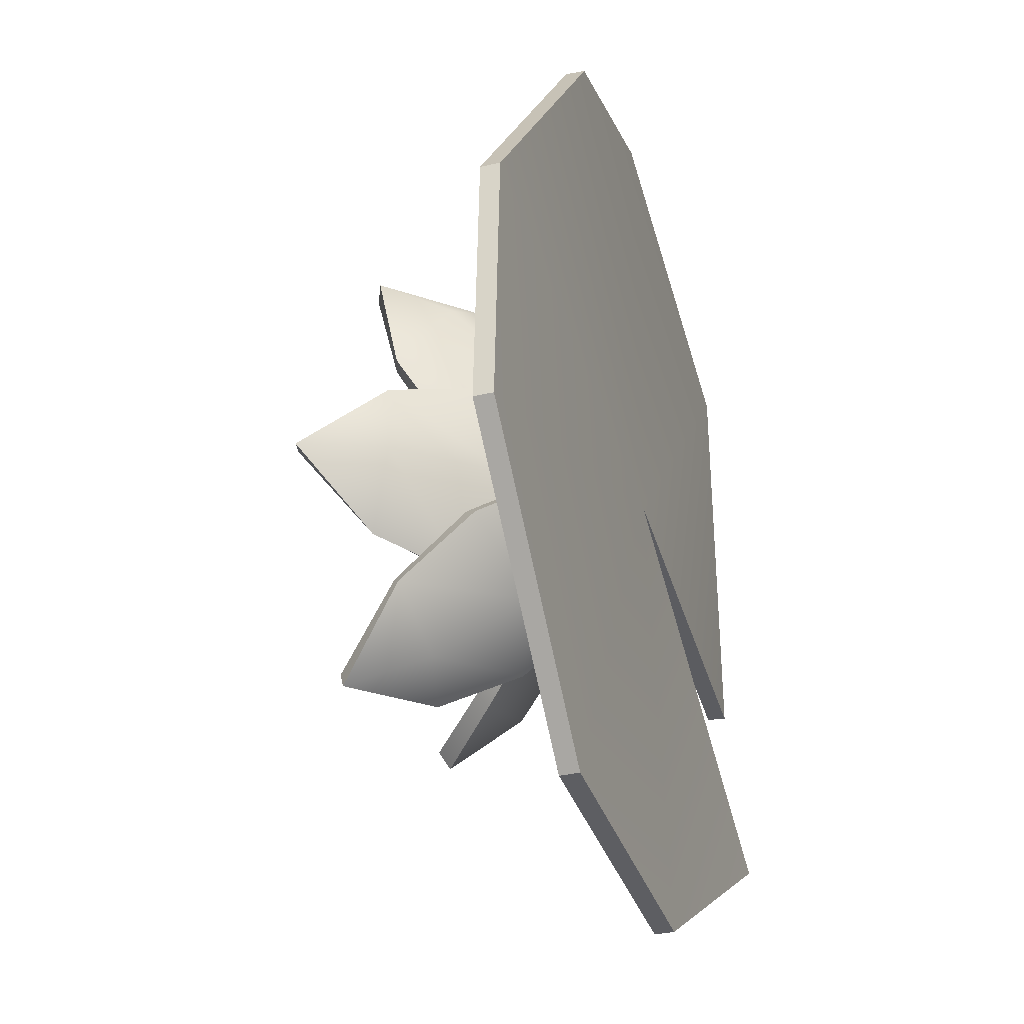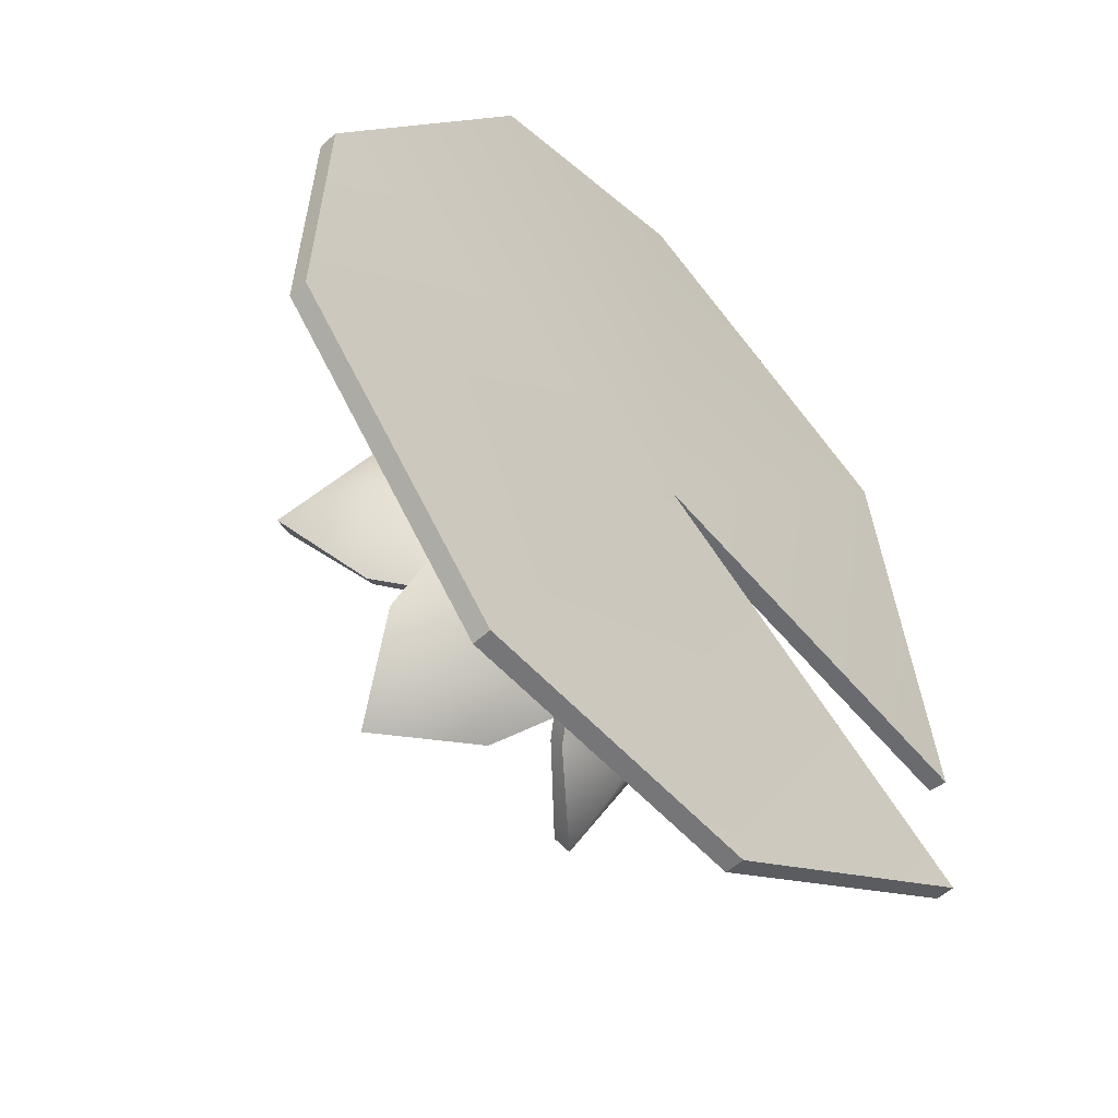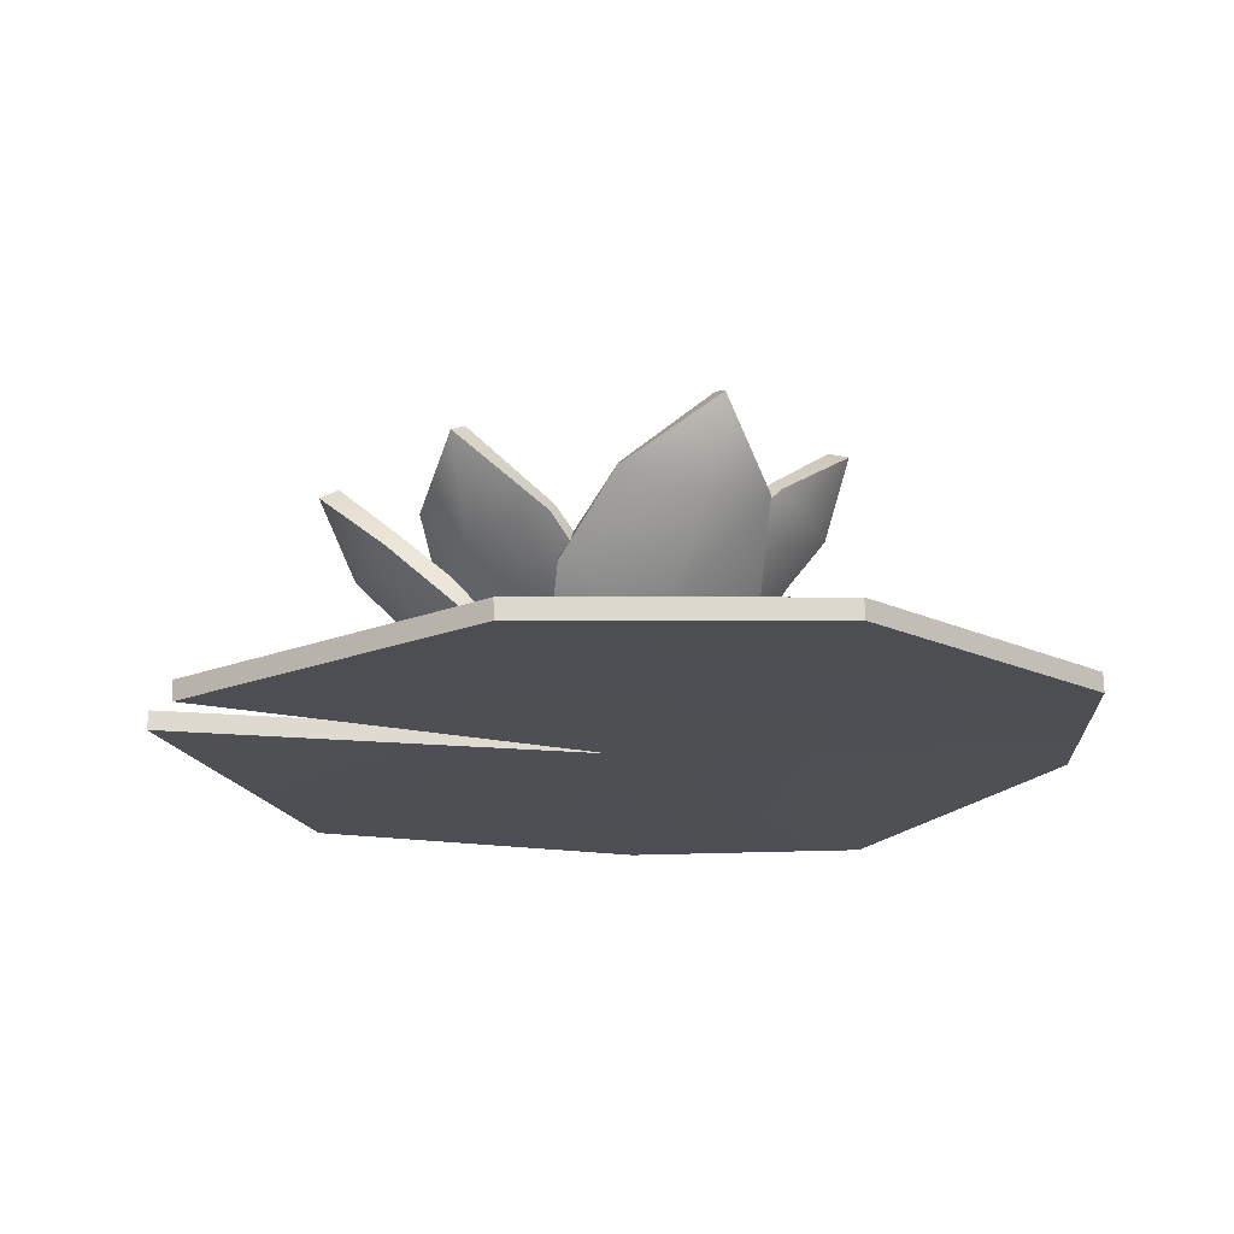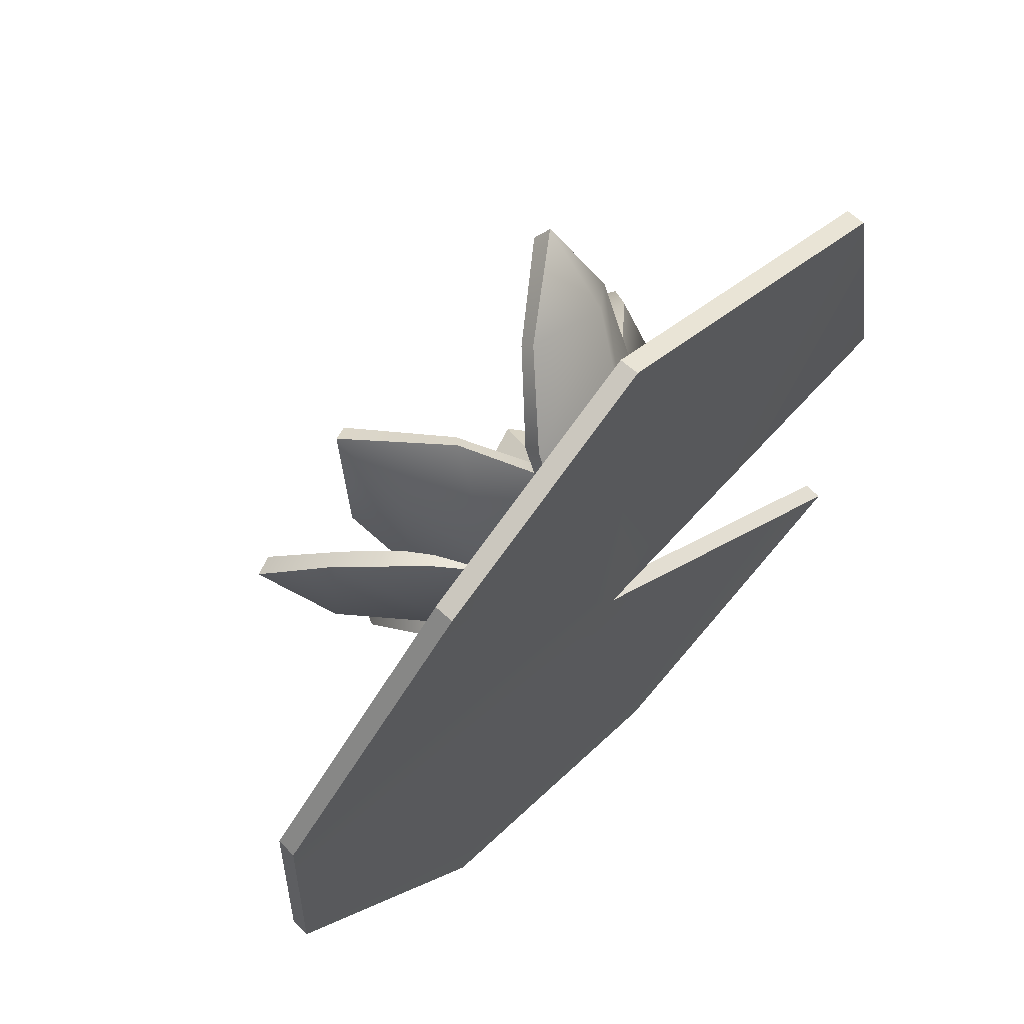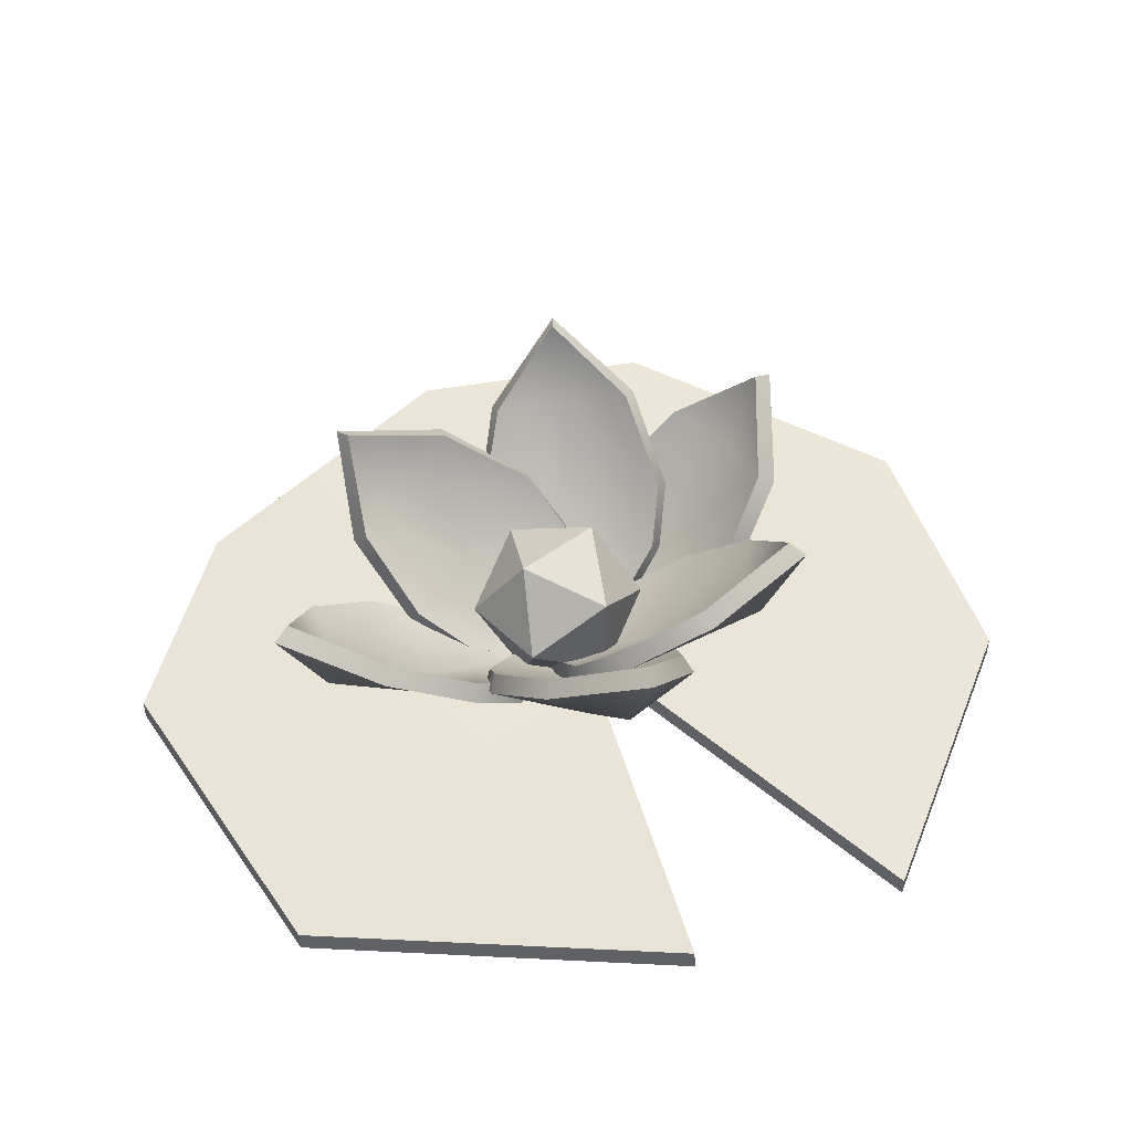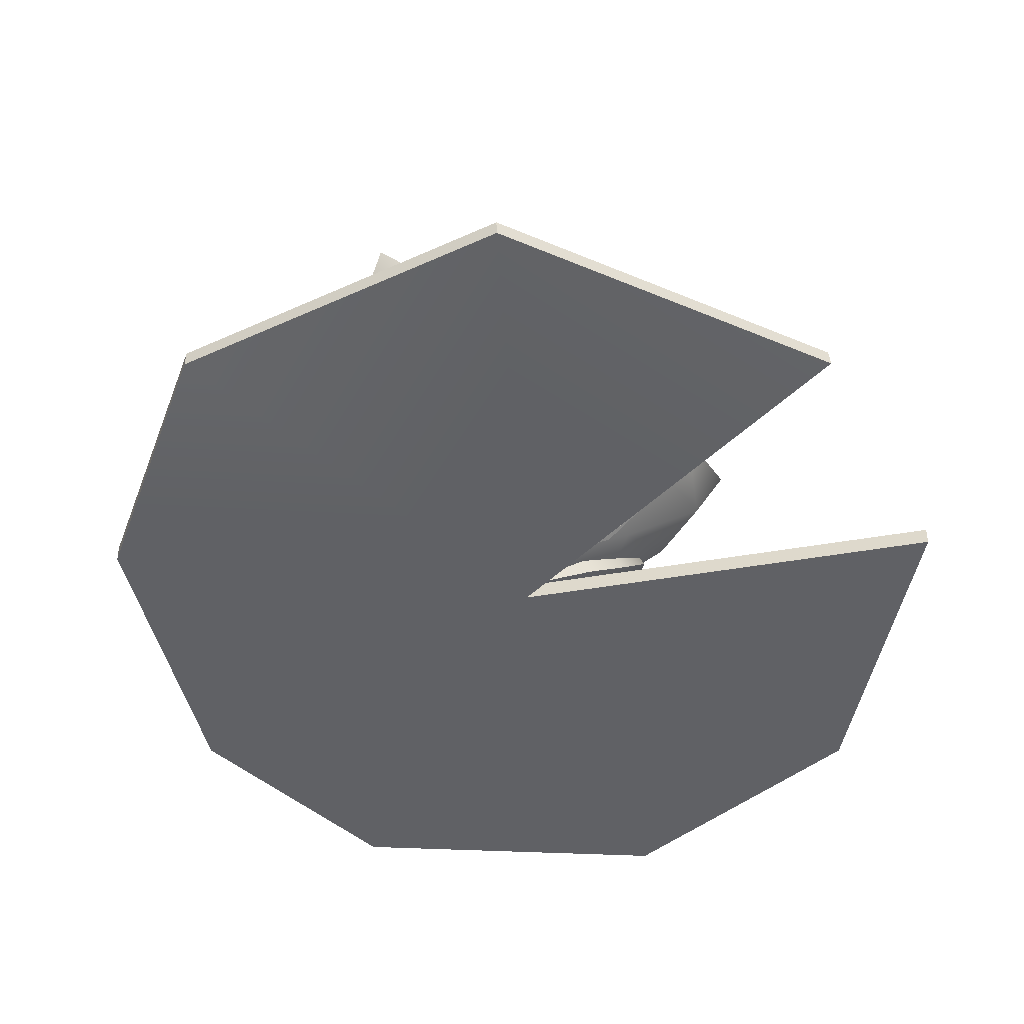
<metadata>
{"format":"obj","ext":"obj","renderer":"f3d","projection":"perspective","resolution":1024,"background":"white","views":[{"elev":-31.2,"azim":-72.0,"up":"+Z"},{"elev":-52.1,"azim":-47.2,"up":"+Z"},{"elev":-17.0,"azim":-176.4,"up":"+Y"},{"elev":64.3,"azim":-46.4,"up":"+Z"},{"elev":44.8,"azim":80.4,"up":"+Y"},{"elev":-50.4,"azim":48.6,"up":"+Y"}]}
</metadata>
<code>
g default
v -0.02714 0.07154 -0.03121
v -0.9299 0.09283 0.2024
v -0.01374 0.07495 0.9437
v 0.6643 0.07558 0.6643
v 0.8699 0.116 -0.09988
v 0.7077 0.04228 -0.5737
v 0.1027 0.06991 -0.9337
v -0.4976 0.08242 -0.8547
v -0.9451 0.09793 -0.322
v -0.5269 0.04021 0.7527
v -0.944 0.1379 -0.3217
v -0.02785 0.1116 -0.02965
v -0.9286 0.1328 0.2039
v -0.5274 0.08027 0.7539
v -0.01511 0.1149 0.9436
v 0.6633 0.1156 0.665
v 0.868 0.156 -0.09826
v 0.7094 0.08224 -0.5735
v 0.1036 0.1099 -0.9337
v -0.4964 0.1224 -0.8549
g pDisc1 lilypad
f 12 11 13
f 12 13 14
f 12 15 16
f 12 16 17
f 12 18 19
f 19 20 12
f 12 20 11
f 12 14 15
f 1 2 9
f 1 10 2
f 1 4 3
f 1 5 4
f 1 7 6
f 7 1 8
f 1 9 8
f 1 3 10
f 9 2 13 11
f 2 10 14 13
f 3 4 16 15
f 4 5 17 16
f 5 1 12 17
f 1 6 18 12
f 6 7 19 18
f 7 8 20 19
f 8 9 11 20
f 10 3 15 14
g default
v -0.5035 0.6678 -0.0439
v -0.4176 0.5041 0.1075
v -0.2922 0.3395 0.1587
v -0.1105 0.1631 0.07686
v -0.451 0.4865 -0.05635
v -0.2952 0.2939 -0.05927
v -0.1109 0.1491 -0.04678
v -0.01499 0.1048 -0.03106
v -0.3682 0.5474 -0.202
v -0.2205 0.3974 -0.2499
v -0.07873 0.2106 -0.1586
v -0.1933 0.2266 0.139
v -0.1761 0.1971 -0.05172
v -0.1346 0.2848 -0.222
v -0.4623 0.6792 -0.03623
v -0.3822 0.5222 0.09941
v -0.4121 0.5057 -0.04814
v -0.2625 0.366 0.1531
v -0.2619 0.3198 -0.05038
v -0.1679 0.2574 0.1352
v -0.1502 0.2293 -0.04266
v -0.09017 0.1975 0.07314
v 0.001011 0.1428 -0.02165
v -0.09138 0.1853 -0.03781
v -0.3378 0.5619 -0.1793
v -0.1958 0.4204 -0.2282
v -0.1141 0.3124 -0.2013
v -0.06383 0.2416 -0.1378
v -0.2678 0.6404 -0.4824
v -0.3477 0.4977 -0.3083
v -0.3238 0.3454 -0.161
v -0.1603 0.1702 -0.04536
v -0.2369 0.4615 -0.4294
v -0.153 0.2772 -0.2867
v -0.06201 0.1433 -0.1168
v -0.02026 0.1054 -0.02601
v -0.06733 0.5107 -0.4544
v 0.05022 0.3635 -0.3487
v 0.05038 0.1943 -0.1626
v -0.2557 0.2359 -0.08185
v -0.09394 0.1874 -0.1768
v 0.07236 0.2586 -0.2521
v -0.2488 0.6545 -0.4459
v -0.3192 0.5165 -0.2864
v -0.2193 0.4832 -0.3952
v -0.3002 0.3725 -0.1431
v -0.139 0.3054 -0.2573
v -0.2358 0.2672 -0.0667
v -0.08404 0.2216 -0.1539
v -0.1433 0.2049 -0.03461
v -0.01618 0.1449 -0.01142
v -0.05558 0.1812 -0.09941
v -0.06673 0.5288 -0.4181
v 0.04874 0.3899 -0.3184
v 0.06947 0.2892 -0.2263
v 0.04427 0.2279 -0.1415
v -0.3186 0.5701 0.4599
v -0.161 0.3907 0.4499
v -0.04964 0.2408 0.3471
v 0.002093 0.1203 0.1156
v -0.3045 0.4078 0.3638
v -0.2138 0.2488 0.1968
v -0.08932 0.1364 0.0327
v -0.0156 0.1055 -0.03818
v -0.3501 0.5142 0.2282
v -0.2948 0.4054 0.05004
v -0.1447 0.2272 -0.04485
v -0.004588 0.1531 0.2323
v -0.1339 0.1732 0.08947
v -0.2238 0.3045 -0.02486
v -0.2841 0.5857 0.4385
v -0.1416 0.4157 0.4244
v -0.2706 0.4304 0.3466
v -0.03177 0.2722 0.3297
v -0.1829 0.2768 0.1859
v 0.01208 0.1875 0.2203
v -0.1075 0.206 0.08577
v 0.01562 0.1574 0.1082
v 0.004784 0.1422 -0.03299
v -0.06695 0.1721 0.03457
v -0.3119 0.5274 0.225
v -0.2606 0.4262 0.05272
v -0.1929 0.3293 -0.01856
v -0.1172 0.2543 -0.03354
v 0.5551 0.5982 -0.06496
v 0.402 0.4574 -0.1826
v 0.2419 0.3169 -0.1927
v 0.06768 0.1668 -0.05889
v 0.4802 0.4268 -0.03693
v 0.3036 0.2606 0.01382
v 0.1033 0.1468 0.05864
v 0.001293 0.1187 0.0732
v 0.4566 0.4924 0.1271
v 0.308 0.3648 0.2181
v 0.117 0.2069 0.1749
v 0.1369 0.2198 -0.1435
v 0.1737 0.1838 0.0433
v 0.2007 0.2683 0.218
v 0.5159 0.6162 -0.05958
v 0.3741 0.4804 -0.164
v 0.4443 0.4522 -0.03277
v 0.2201 0.3473 -0.1782
v 0.2738 0.2918 0.0156
v 0.1191 0.2539 -0.132
v 0.1519 0.2201 0.04263
v 0.05527 0.2037 -0.04909
v -0.01043 0.1591 0.06916
v 0.08811 0.186 0.05611
v 0.4235 0.5125 0.1149
v 0.282 0.3924 0.2051
v 0.1797 0.2997 0.2047
v 0.1017 0.2408 0.1597
v 0.2392 0.5197 0.6444
v 0.3193 0.439 0.4342
v 0.2985 0.3321 0.251
v 0.1426 0.1812 0.09689
v 0.2195 0.3604 0.5443
v 0.1419 0.2159 0.3587
v 0.05147 0.1264 0.1615
v 0.007292 0.1115 0.06535
v 0.04847 0.3845 0.5885
v -0.06331 0.2621 0.4501
v -0.06156 0.1518 0.224
v 0.2346 0.2429 0.1468
v 0.08346 0.1549 0.2303
v -0.08298 0.1865 0.3287
v 0.217 0.5414 0.6141
v 0.2881 0.4604 0.4196
v 0.1982 0.389 0.5183
v 0.2717 0.3607 0.2424
v 0.1238 0.2497 0.3389
v 0.2114 0.2752 0.1419
v 0.06945 0.1931 0.2183
v 0.1223 0.2158 0.09701
v -0.000831 0.1529 0.06265
v 0.04096 0.1668 0.1557
v 0.04415 0.4119 0.5588
v -0.06583 0.2958 0.4284
v -0.08416 0.2231 0.3125
v -0.05948 0.1904 0.213
v 0.2428 0.5921 -0.4444
v 0.06087 0.4429 -0.4025
v -0.04539 0.3009 -0.2841
v -0.05317 0.1586 -0.05948
v 0.2231 0.4223 -0.3634
v 0.1526 0.2586 -0.1914
v 0.05925 0.1464 -0.007551
v 0.003927 0.1186 0.0795
v 0.3264 0.4982 -0.2395
v 0.3026 0.3757 -0.06328
v 0.1519 0.214 0.05698
v -0.07322 0.2065 -0.1693
v 0.09255 0.1829 -0.0718
v 0.2364 0.2787 0.02058
v 0.2199 0.6101 -0.4122
v 0.05507 0.4669 -0.3702
v 0.201 0.4476 -0.3347
v -0.05065 0.3321 -0.2594
v 0.1325 0.2895 -0.1691
v -0.07825 0.2411 -0.1497
v 0.07566 0.2189 -0.05726
v -0.05605 0.196 -0.0451
v -0.009005 0.1586 0.08407
v 0.0452 0.1853 0.000682
v 0.2943 0.5173 -0.2236
v 0.2741 0.4022 -0.05348
v 0.2108 0.309 0.02628
v 0.1287 0.2468 0.05707
g lilypad pPlane28 group
f 35 36 37
f 36 38 39 37
f 38 40 41 39
f 42 43 44
f 35 37 45
f 37 39 46 45
f 39 41 47 46
f 44 43 48
f 41 40 42 44
f 47 41 44 48
f 21 25 22
f 22 25 26 23
f 23 26 33 32
f 24 27 28
f 21 29 25
f 25 29 30 26
f 26 30 34 33
f 27 31 28
f 33 27 24 32
f 34 31 27 33
f 21 22 36 35
f 22 23 38 36
f 23 32 40 38
f 24 28 43 42
f 29 21 35 45
f 30 29 45 46
f 34 30 46 47
f 28 31 48 43
f 32 24 42 40
f 31 34 47 48
f 63 64 65
f 64 66 67 65
f 66 68 69 67
f 70 71 72
f 63 65 73
f 65 67 74 73
f 67 69 75 74
f 72 71 76
f 69 68 70 72
f 75 69 72 76
f 49 53 50
f 50 53 54 51
f 51 54 61 60
f 52 55 56
f 49 57 53
f 53 57 58 54
f 54 58 62 61
f 55 59 56
f 61 55 52 60
f 62 59 55 61
f 49 50 64 63
f 50 51 66 64
f 51 60 68 66
f 52 56 71 70
f 57 49 63 73
f 58 57 73 74
f 62 58 74 75
f 56 59 76 71
f 60 52 70 68
f 59 62 75 76
f 91 92 93
f 92 94 95 93
f 94 96 97 95
f 98 99 100
f 91 93 101
f 93 95 102 101
f 95 97 103 102
f 100 99 104
f 97 96 98 100
f 103 97 100 104
f 77 81 78
f 78 81 82 79
f 79 82 89 88
f 80 83 84
f 77 85 81
f 81 85 86 82
f 82 86 90 89
f 83 87 84
f 89 83 80 88
f 90 87 83 89
f 77 78 92 91
f 78 79 94 92
f 79 88 96 94
f 80 84 99 98
f 85 77 91 101
f 86 85 101 102
f 90 86 102 103
f 84 87 104 99
f 88 80 98 96
f 87 90 103 104
f 119 120 121
f 120 122 123 121
f 122 124 125 123
f 126 127 128
f 119 121 129
f 121 123 130 129
f 123 125 131 130
f 128 127 132
f 125 124 126 128
f 131 125 128 132
f 105 109 106
f 106 109 110 107
f 107 110 117 116
f 108 111 112
f 105 113 109
f 109 113 114 110
f 110 114 118 117
f 111 115 112
f 117 111 108 116
f 118 115 111 117
f 105 106 120 119
f 106 107 122 120
f 107 116 124 122
f 108 112 127 126
f 113 105 119 129
f 114 113 129 130
f 118 114 130 131
f 112 115 132 127
f 116 108 126 124
f 115 118 131 132
f 147 148 149
f 148 150 151 149
f 150 152 153 151
f 154 155 156
f 147 149 157
f 149 151 158 157
f 151 153 159 158
f 156 155 160
f 153 152 154 156
f 159 153 156 160
f 133 137 134
f 134 137 138 135
f 135 138 145 144
f 136 139 140
f 133 141 137
f 137 141 142 138
f 138 142 146 145
f 139 143 140
f 145 139 136 144
f 146 143 139 145
f 133 134 148 147
f 134 135 150 148
f 135 144 152 150
f 136 140 155 154
f 141 133 147 157
f 142 141 157 158
f 146 142 158 159
f 140 143 160 155
f 144 136 154 152
f 143 146 159 160
f 175 176 177
f 176 178 179 177
f 178 180 181 179
f 182 183 184
f 175 177 185
f 177 179 186 185
f 179 181 187 186
f 184 183 188
f 181 180 182 184
f 187 181 184 188
f 161 165 162
f 162 165 166 163
f 163 166 173 172
f 164 167 168
f 161 169 165
f 165 169 170 166
f 166 170 174 173
f 167 171 168
f 173 167 164 172
f 174 171 167 173
f 161 162 176 175
f 162 163 178 176
f 163 172 180 178
f 164 168 183 182
f 169 161 175 185
f 170 169 185 186
f 174 170 186 187
f 168 171 188 183
f 172 164 182 180
f 171 174 187 188
g default
v 0.01151 0.3115 -0.1515
v 0.1434 0.4073 -0.05069
v -0.03887 0.4665 -0.05069
v -0.1515 0.3115 -0.05069
v -0.03887 0.1564 -0.05069
v 0.1434 0.2156 -0.05069
v 0.1745 0.3115 0.1124
v 0.06189 0.4665 0.1124
v -0.1204 0.4073 0.1124
v -0.1204 0.2156 0.1124
v 0.06189 0.1564 0.1124
v 0.01151 0.3115 0.2131
g lilypad pPlatonic1
f 189 191 190
f 189 192 191
f 189 193 192
f 189 194 193
f 189 190 194
f 190 191 196
f 191 192 197
f 192 193 198
f 193 194 199
f 194 190 195
f 190 196 195
f 191 197 196
f 192 198 197
f 193 199 198
f 194 195 199
f 195 196 200
f 196 197 200
f 197 198 200
f 198 199 200
f 199 195 200

</code>
